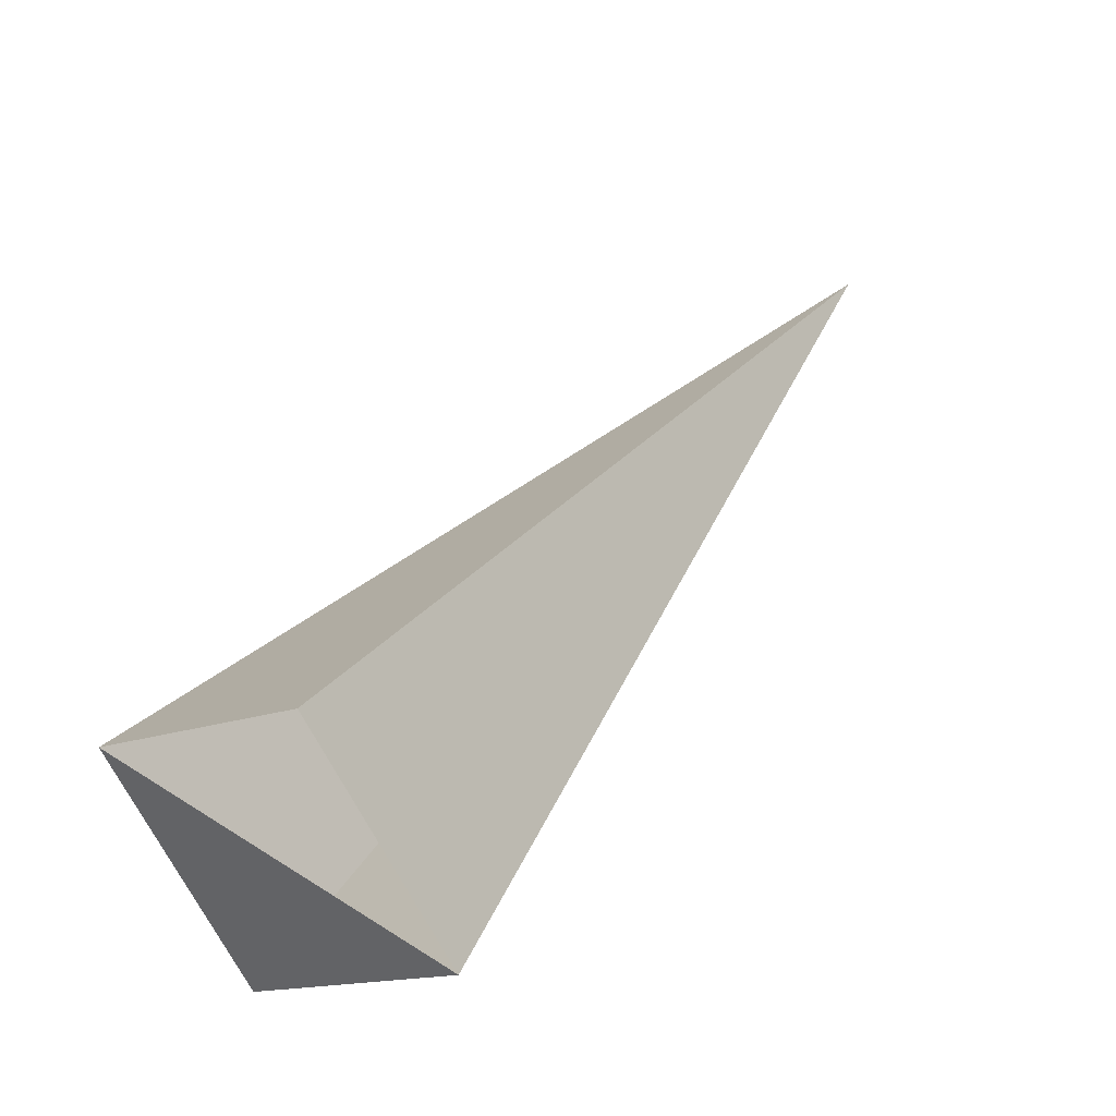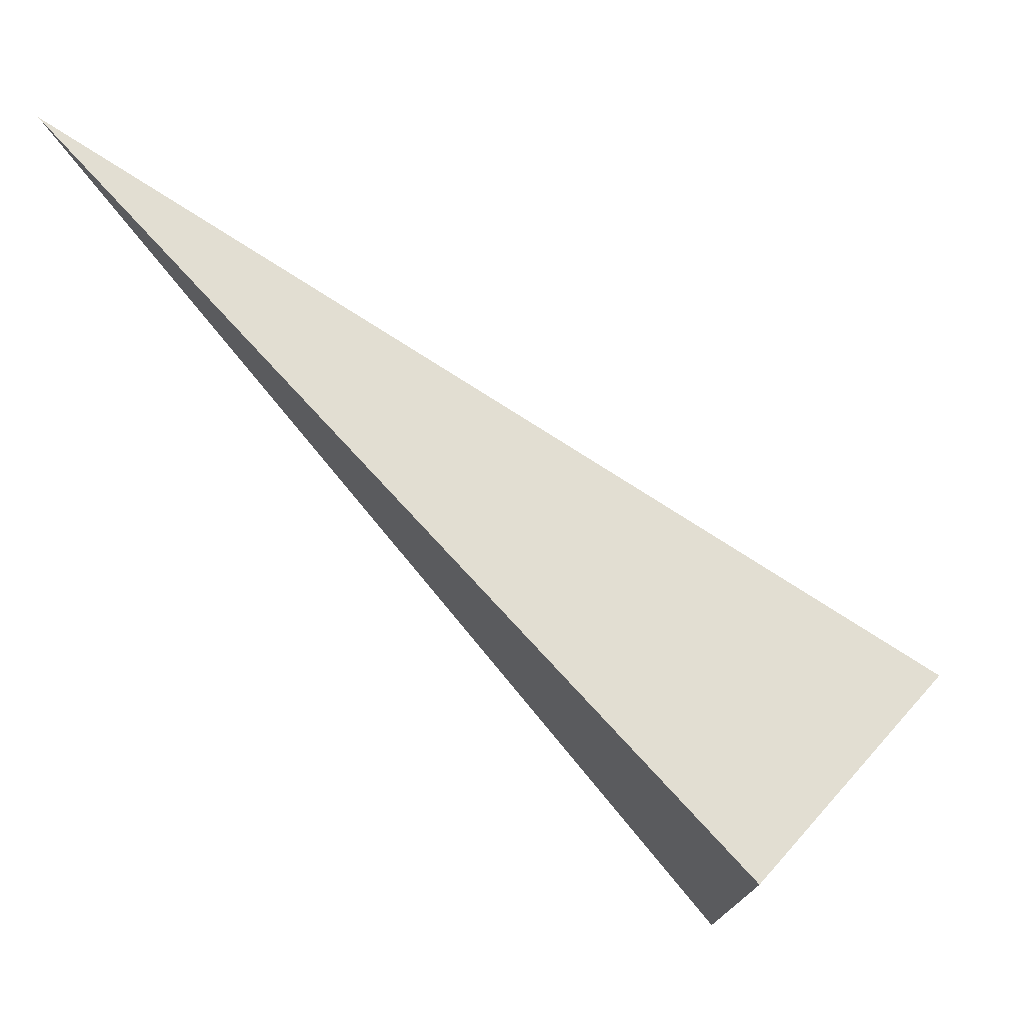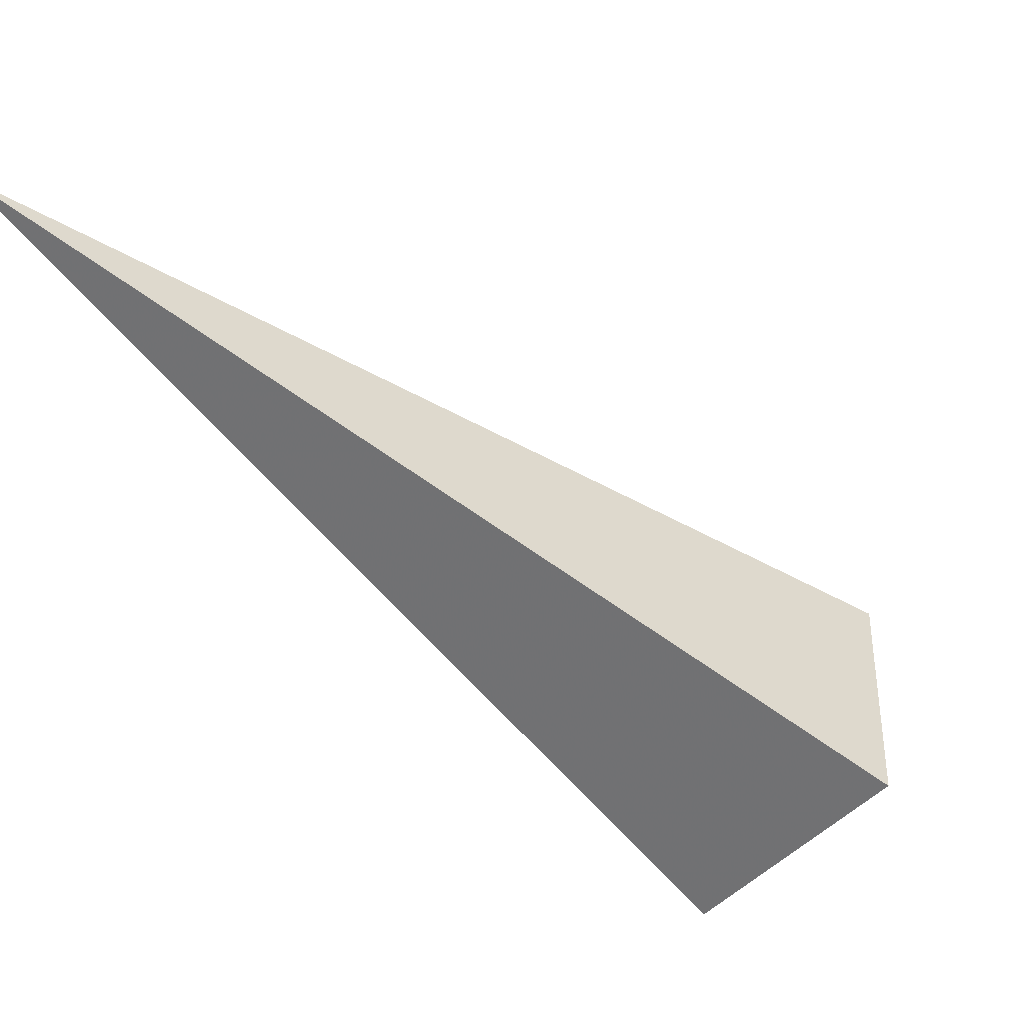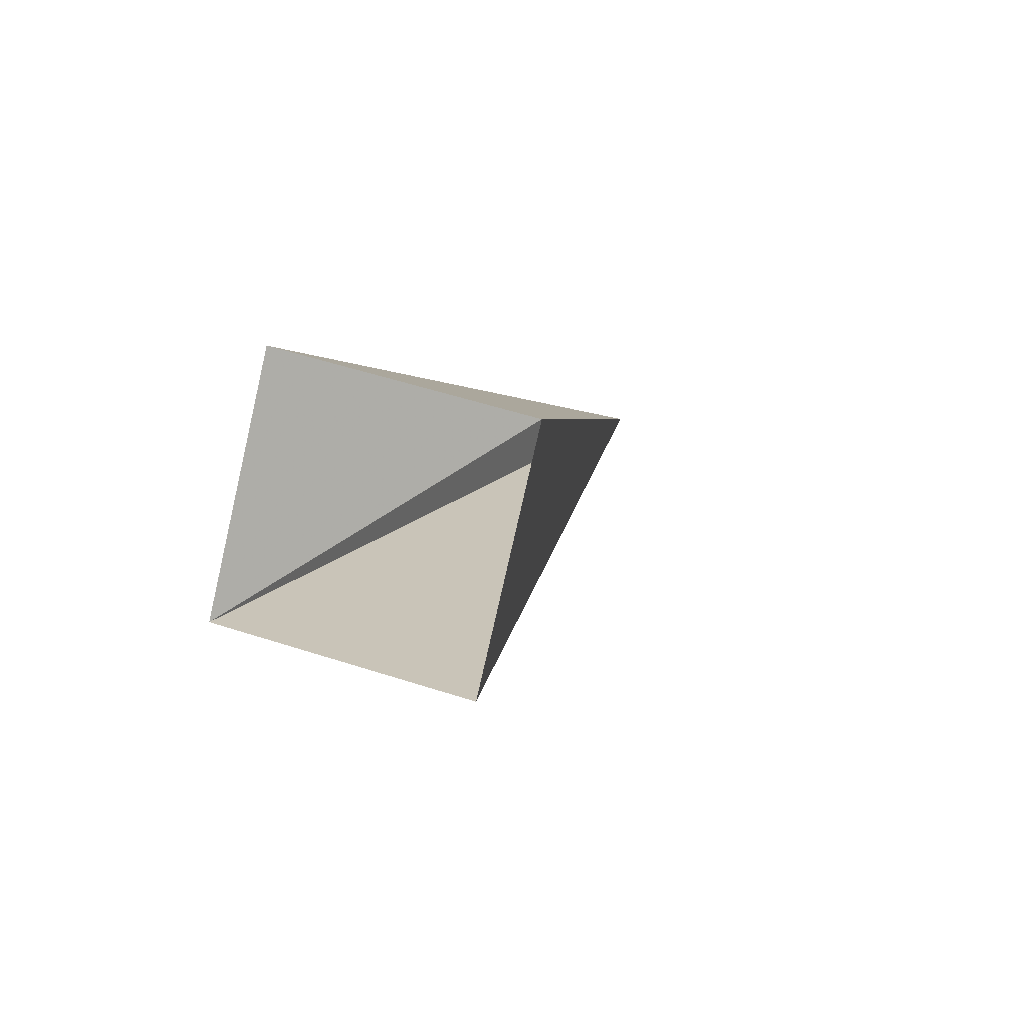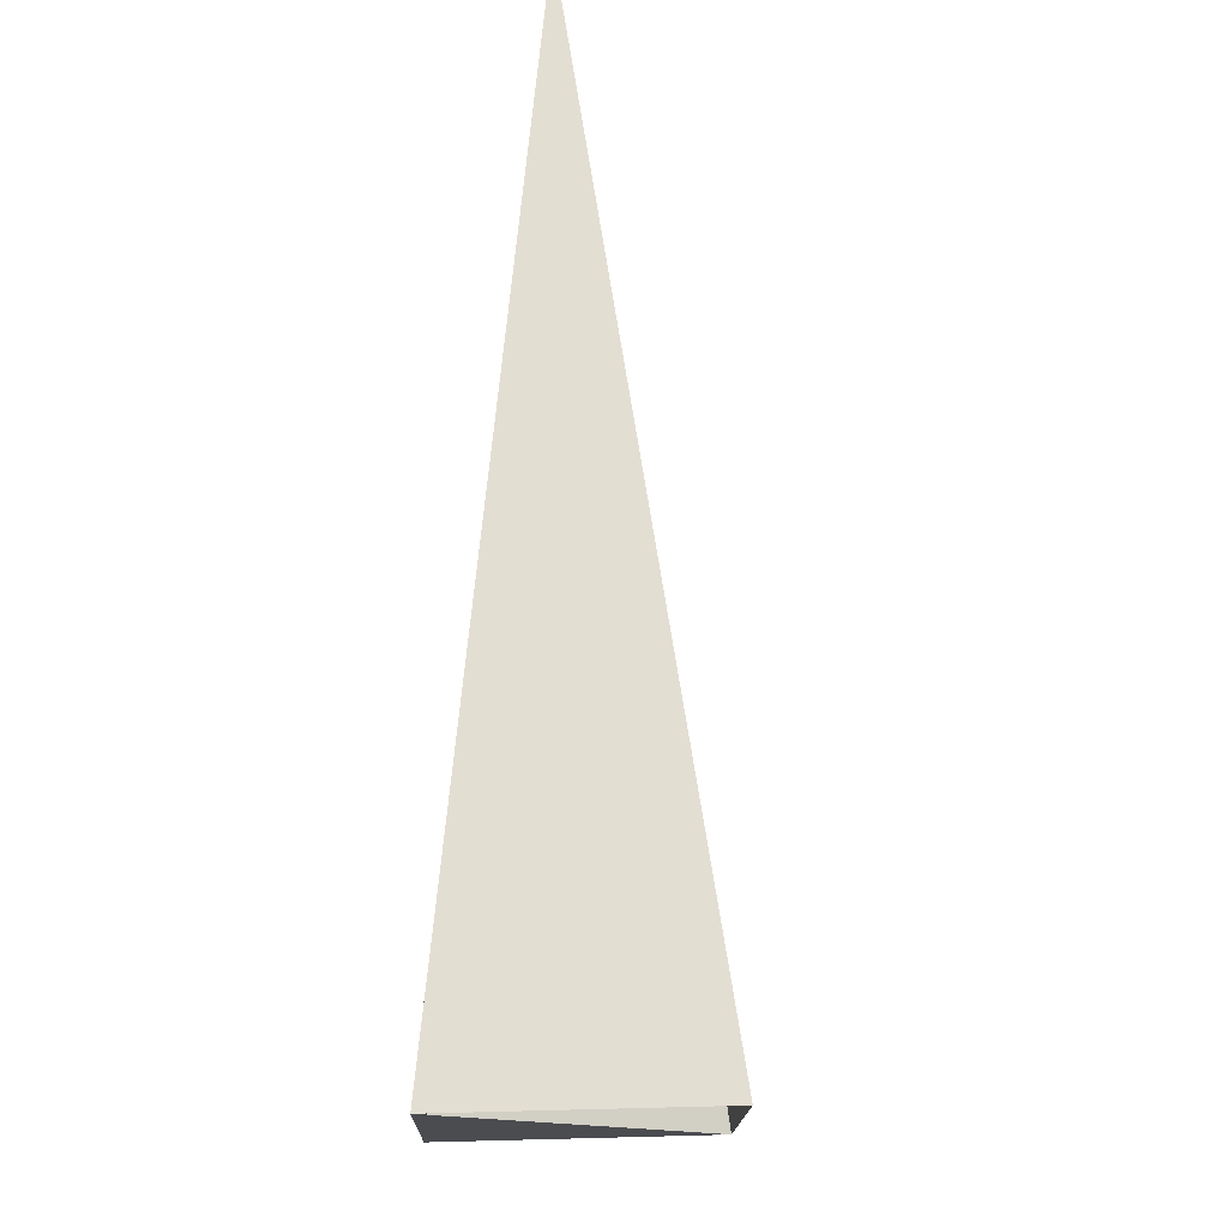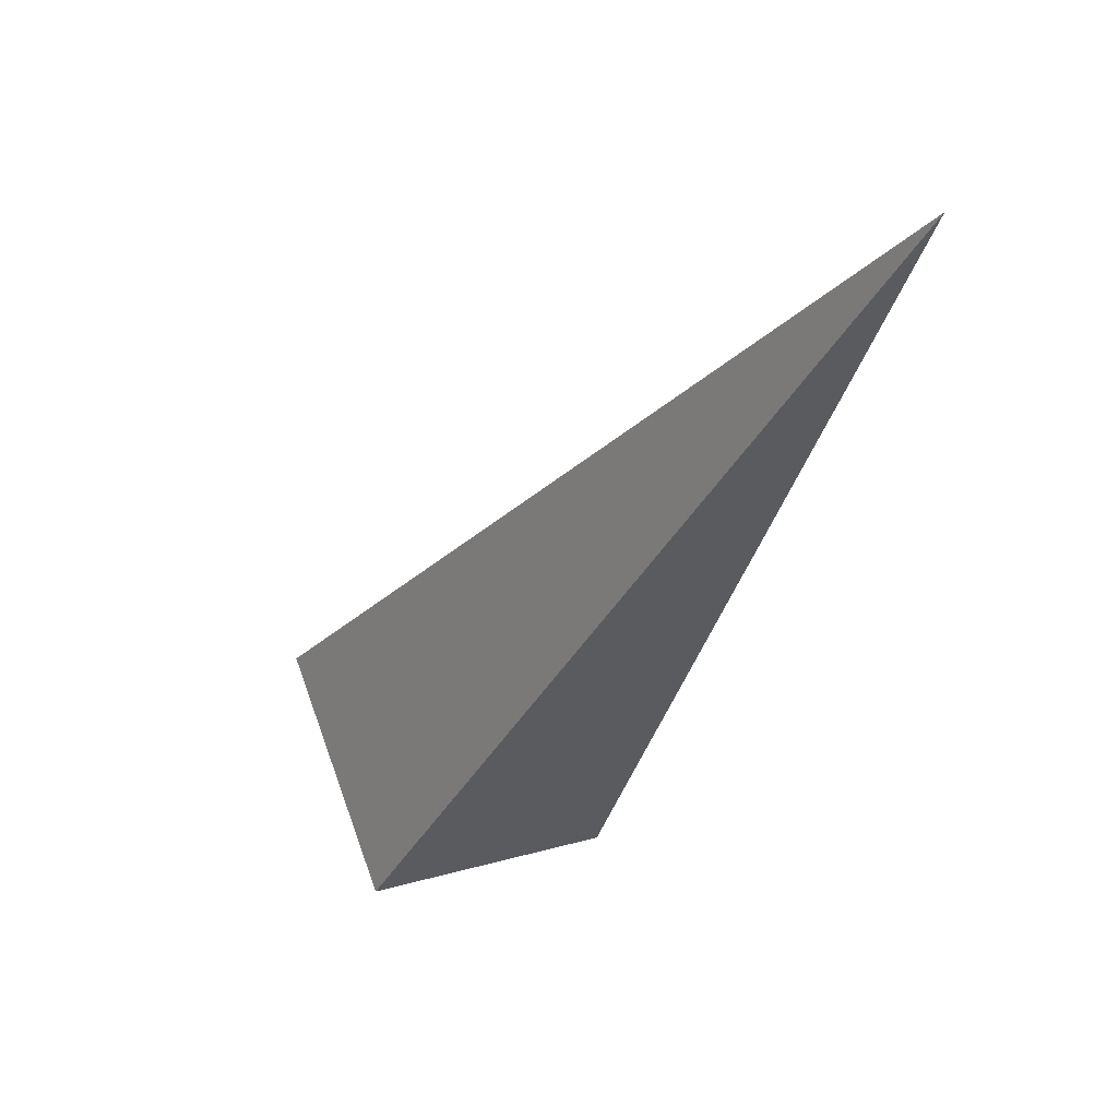
<metadata>
{"format":"obj","ext":"obj","renderer":"f3d","projection":"perspective","resolution":1024,"background":"white","views":[{"elev":-13.5,"azim":-18.0,"up":"+Z"},{"elev":-17.5,"azim":-157.7,"up":"+Z"},{"elev":38.4,"azim":-150.4,"up":"+Z"},{"elev":-13.1,"azim":-119.0,"up":"+Y"},{"elev":33.4,"azim":-64.8,"up":"+Z"},{"elev":18.1,"azim":86.7,"up":"+Z"}]}
</metadata>
<code>
o 2387424290976
v 5125 -136.4 -635.2
v 5125 -136 -635.2
v 5126 -135.6 -633.6
v 5126 -135.6 -633.6
v 5125 -136 -635.2
v 5125 -136.1 -634.8
v 5126 -135.6 -633.6
v 5126 -135.6 -633.6
v 5125 -136.1 -634.8
v 5125 -136.6 -634.8
v 5126 -135.6 -633.6
v 5126 -135.6 -633.6
v 5125 -136.6 -634.8
v 5125 -136.4 -635.2
v 5126 -135.6 -633.6
v 5126 -135.6 -633.6
v 5125 -136.4 -635.2
v 5125 -136 -635.2
v 5125 -136.1 -634.8
v 5125 -136.6 -634.8
f 1 2 3
f 5 6 7
f 9 10 11
f 13 14 15
f 17 18 19

</code>
